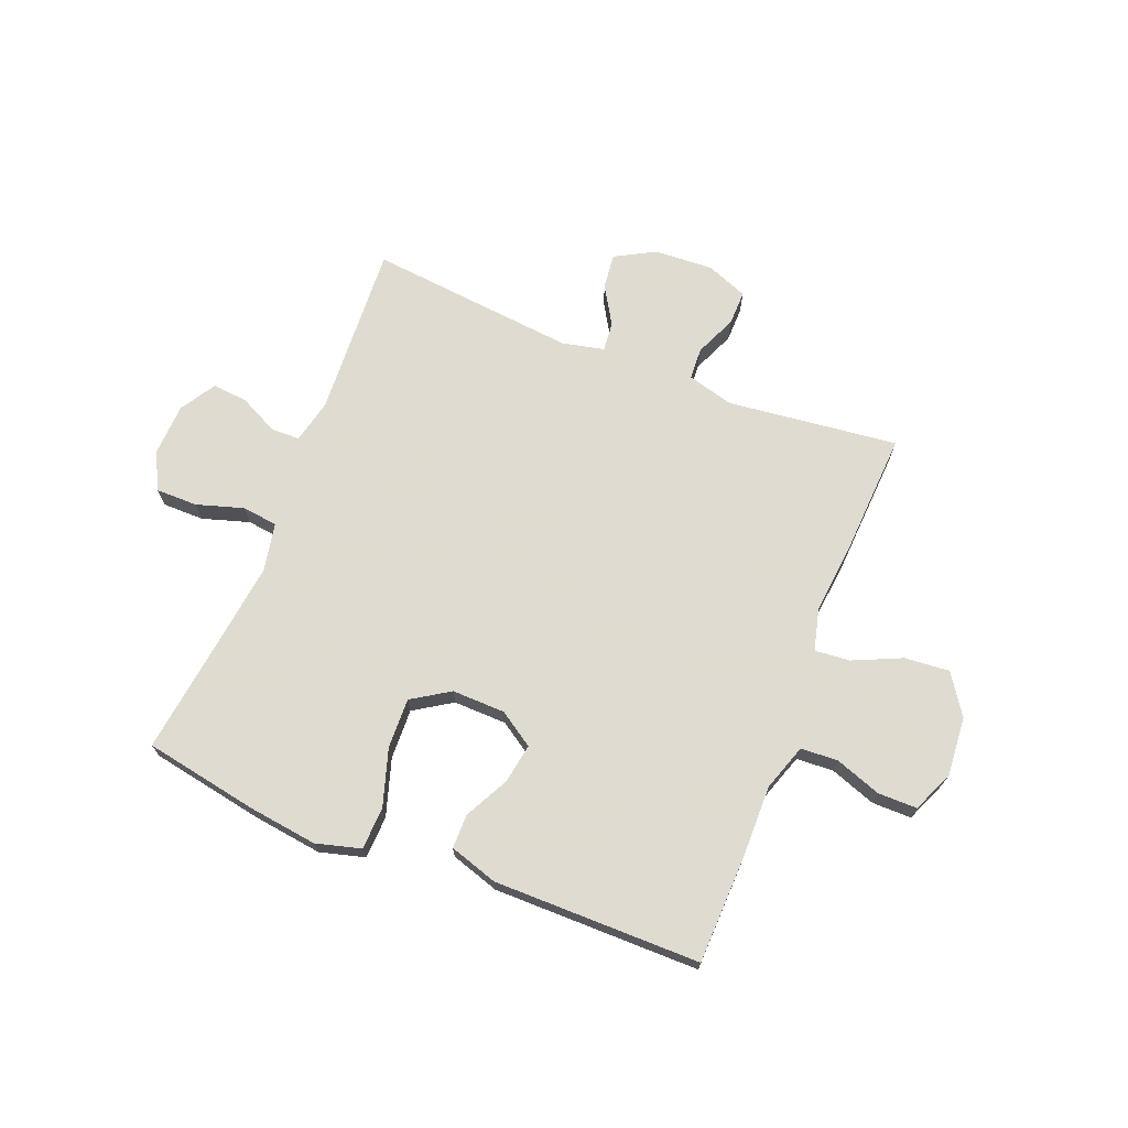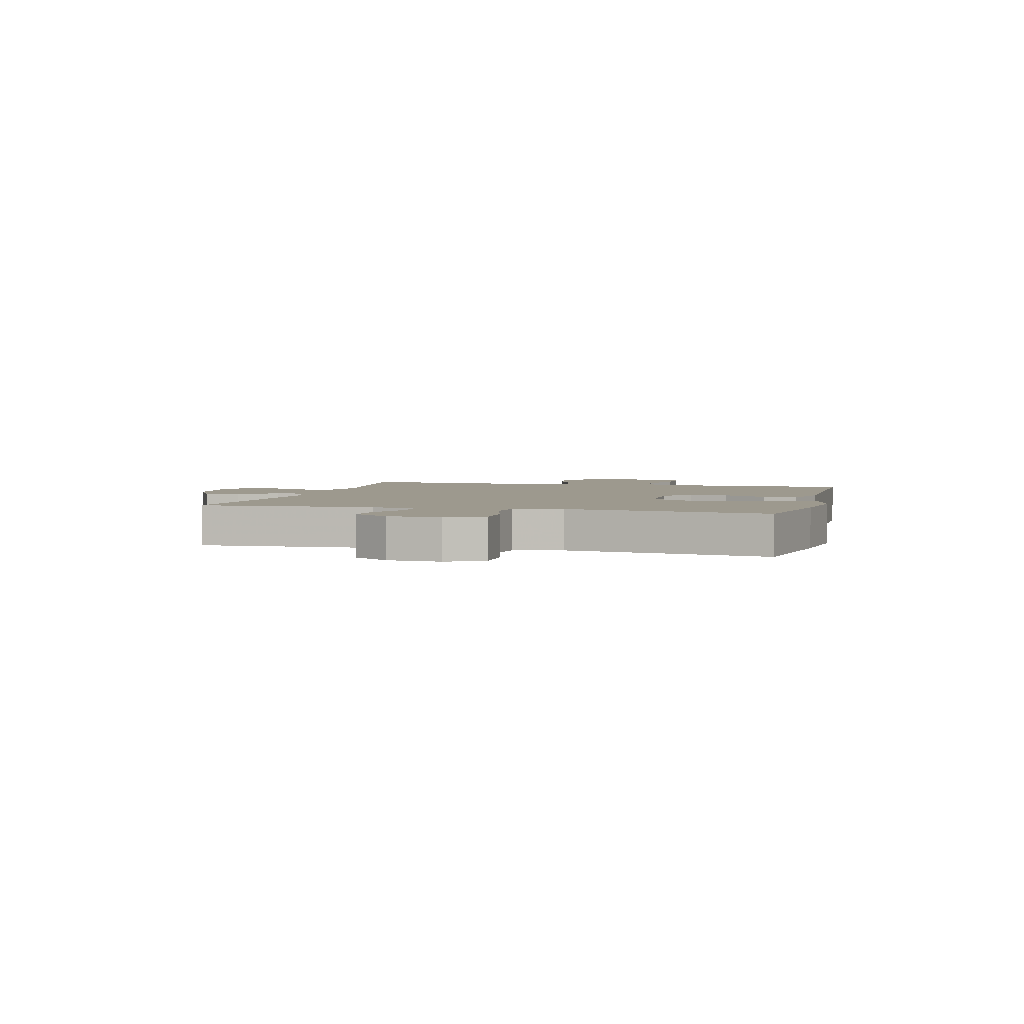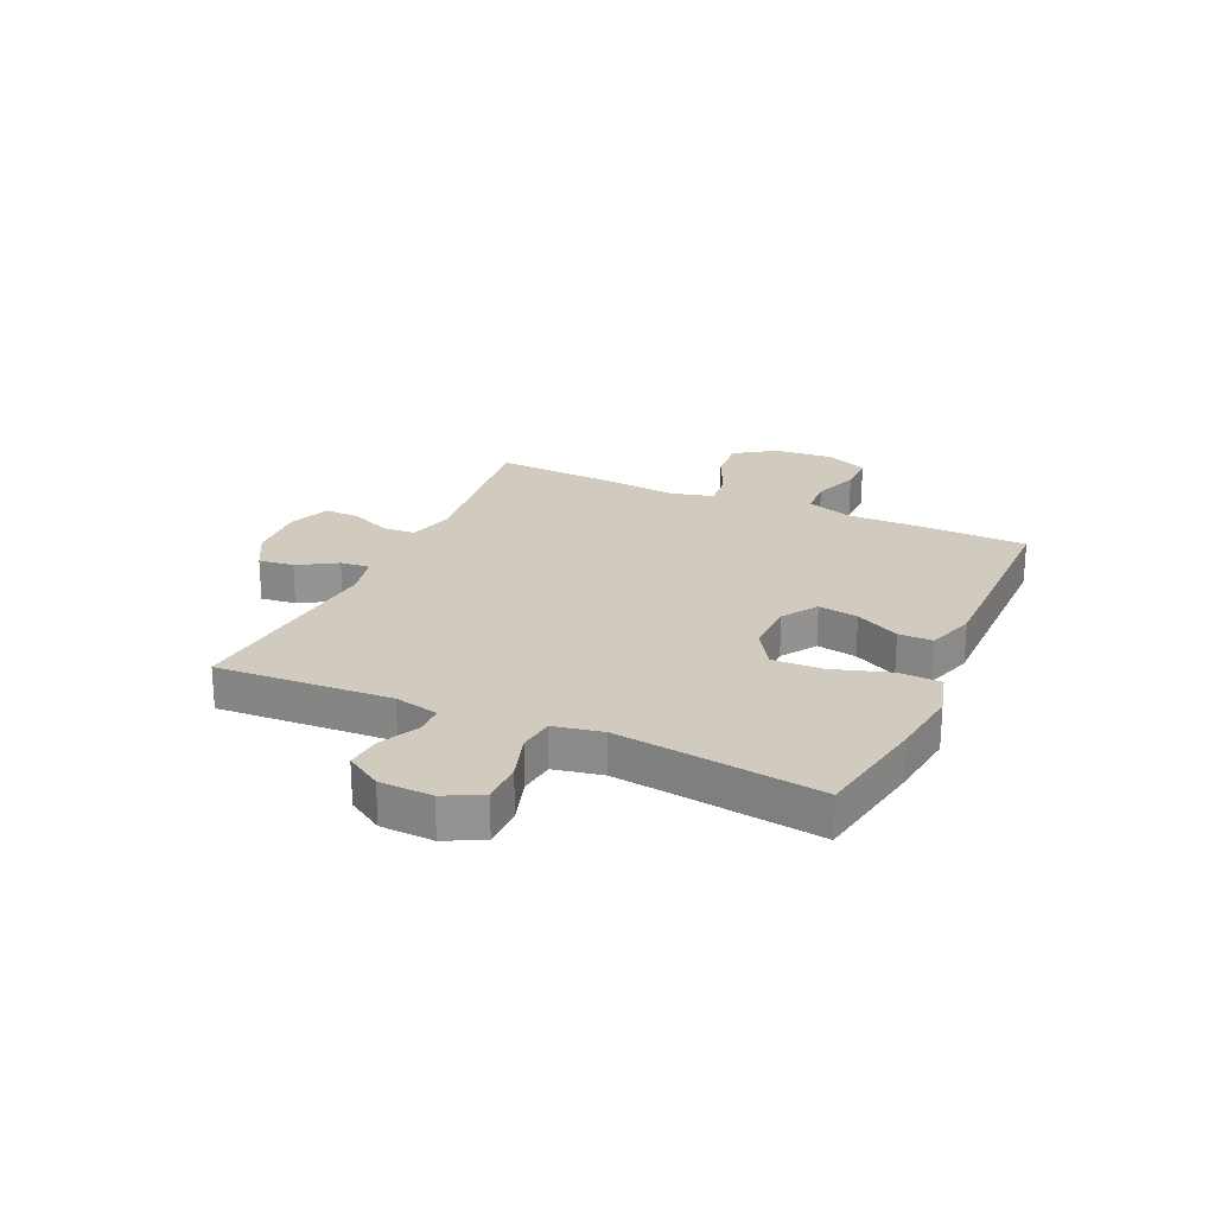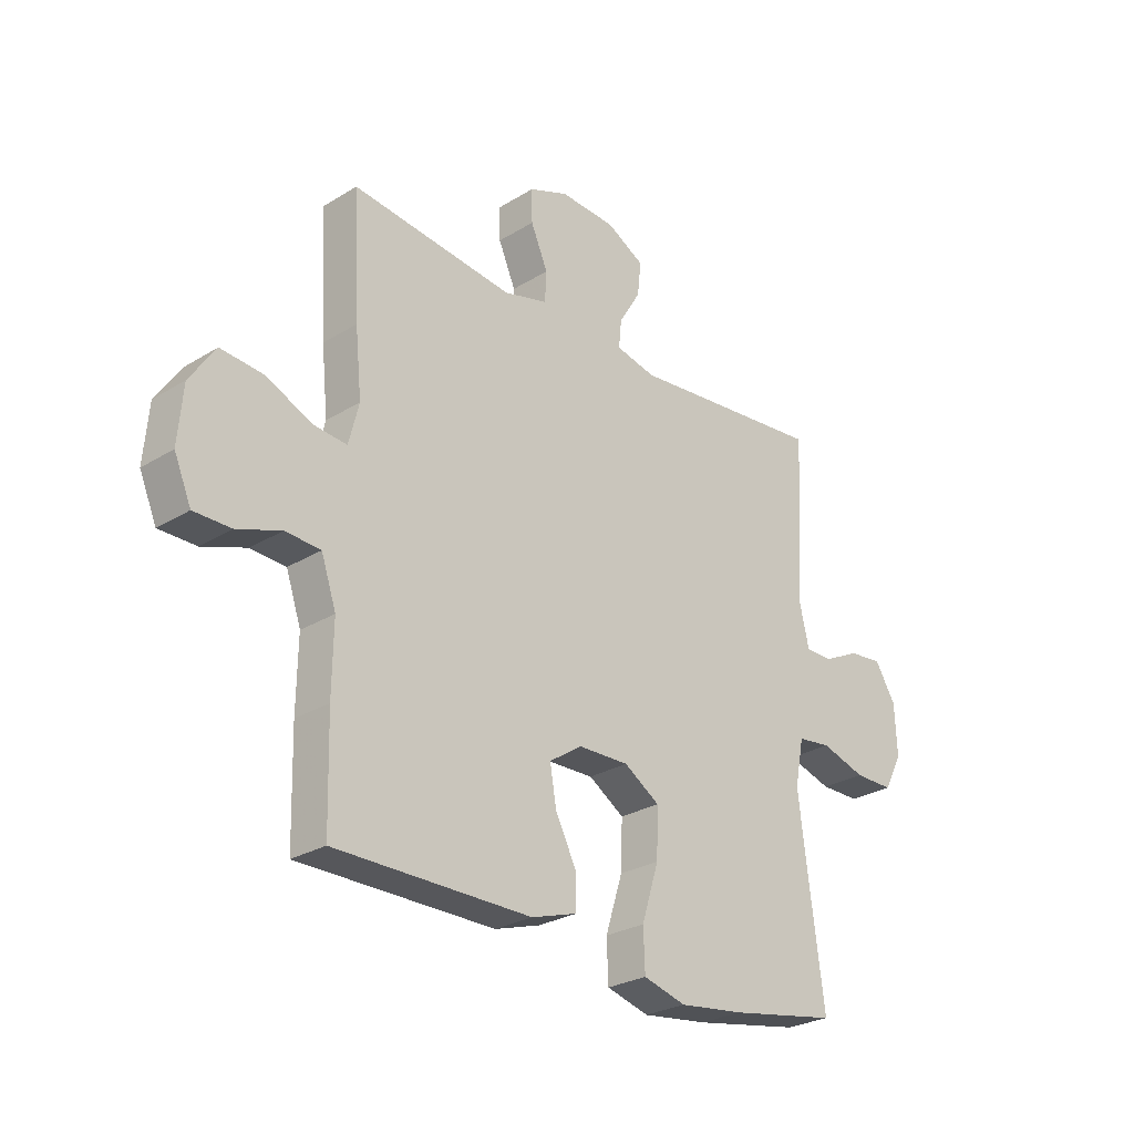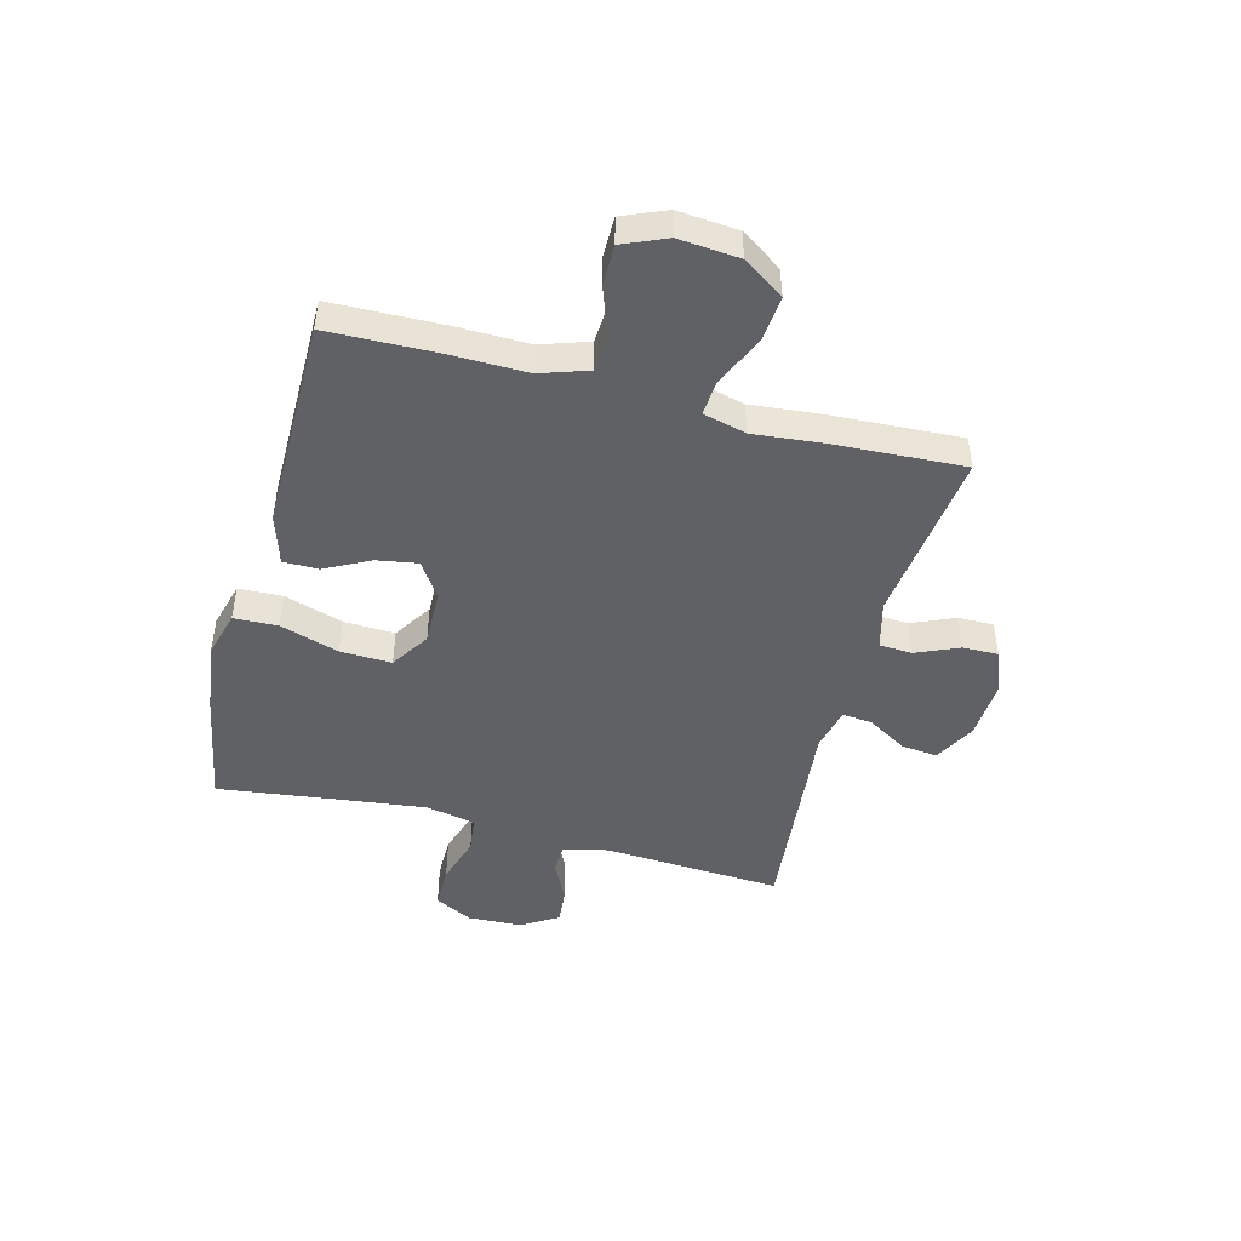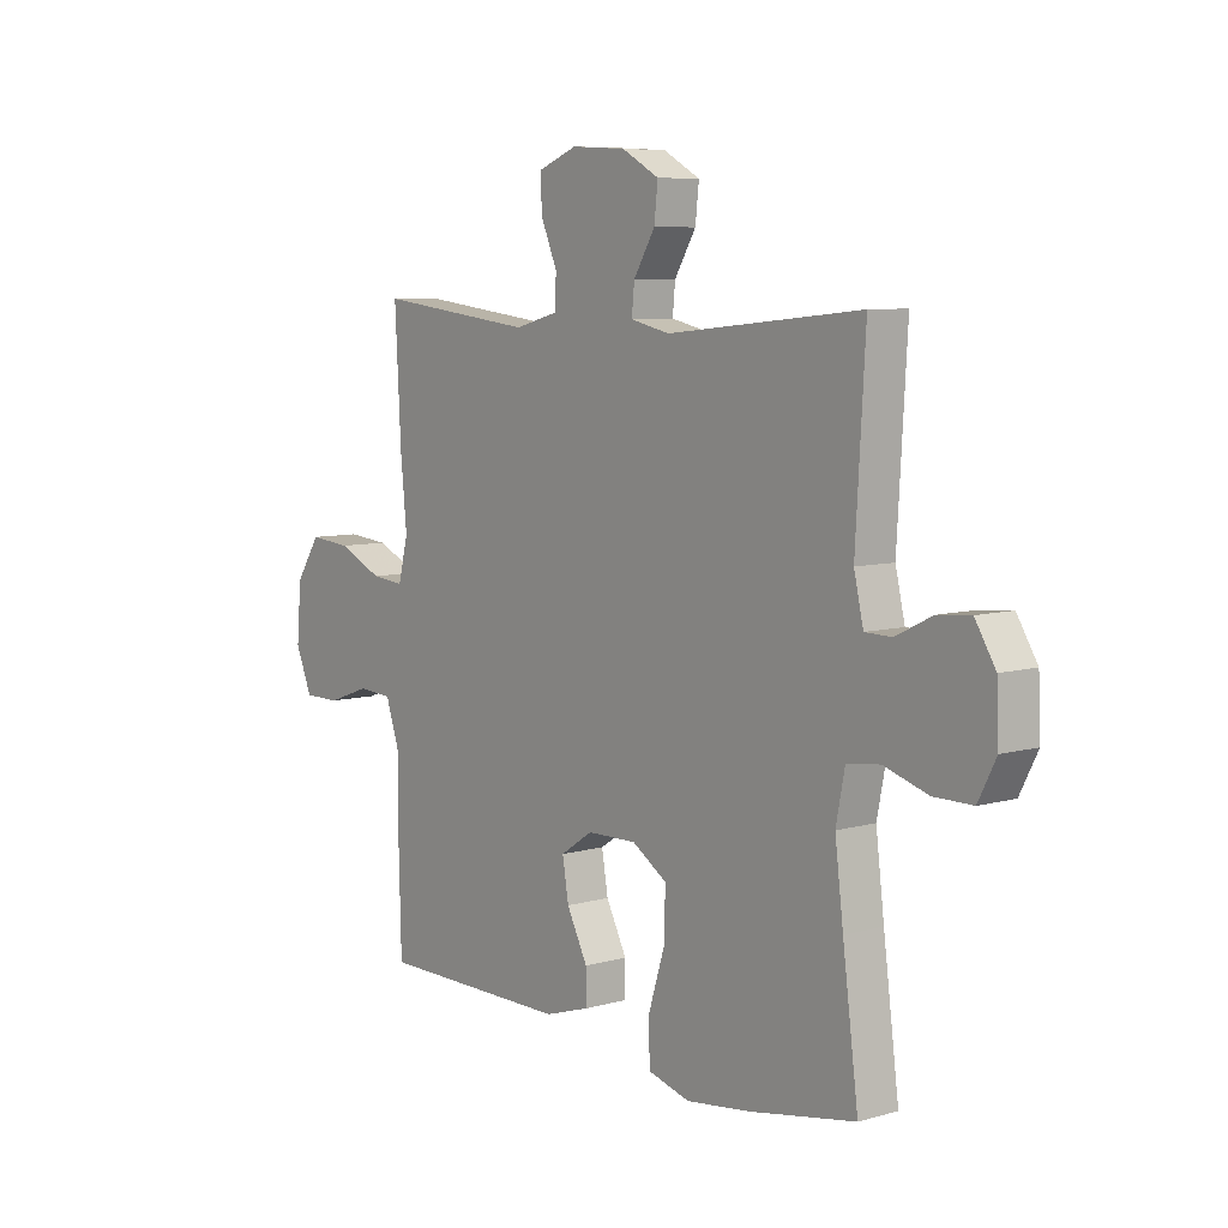
<metadata>
{"format":"obj","ext":"obj","renderer":"f3d","projection":"perspective","resolution":1024,"background":"white","views":[{"elev":70.2,"azim":-158.3,"up":"+Y"},{"elev":3.3,"azim":104.7,"up":"+Y"},{"elev":23.5,"azim":114.3,"up":"+Y"},{"elev":-27.0,"azim":-46.4,"up":"+Z"},{"elev":-46.7,"azim":-104.8,"up":"+Y"},{"elev":7.4,"azim":51.4,"up":"+Z"}]}
</metadata>
<code>
v 0.5 0.07 0.5
v 0.482 0.07 0.19
v 0.5 0.07 0.112
v 0.551 0.07 0.111
v 0.62 0.07 0.145
v 0.683 0.07 0.151
v 0.722 0.07 0.088
v 0.726 0.07 -0.006
v 0.692 0.07 -0.072
v 0.618 0.07 -0.072
v 0.534 0.07 -0.046
v 0.471 0.07 -0.054
v 0.454 0.07 -0.14
v 0.47 0.07 -0.269
v 0.5 0.07 -0.5
v 0.297 0.07 -0.537
v 0.174 0.07 -0.553
v 0.094 0.07 -0.531
v 0.091 0.07 -0.455
v 0.123 0.07 -0.353
v 0.126 0.07 -0.264
v 0.059 0.07 -0.221
v -0.036 0.07 -0.223
v -0.098 0.07 -0.264
v -0.086 0.07 -0.335
v -0.046 0.07 -0.413
v -0.046 0.07 -0.474
v -0.132 0.07 -0.501
v -0.5 0.07 -0.5
v -0.505 0.07 -0.307
v -0.503 0.07 -0.179
v -0.531 0.07 -0.096
v -0.597 0.07 -0.092
v -0.679 0.07 -0.121
v -0.749 0.07 -0.121
v -0.781 0.07 -0.046
v -0.772 0.07 0.059
v -0.724 0.07 0.13
v -0.644 0.07 0.123
v -0.558 0.07 0.084
v -0.495 0.07 0.078
v -0.476 0.07 0.153
v -0.488 0.07 0.274
v -0.5 0.07 0.5
v -0.196 0.07 0.464
v -0.113 0.07 0.486
v -0.11 0.07 0.543
v -0.142 0.07 0.617
v -0.143 0.07 0.679
v -0.069 0.07 0.708
v 0.036 0.07 0.702
v 0.107 0.07 0.663
v 0.1 0.07 0.6
v 0.059 0.07 0.532
v 0.054 0.07 0.48
v 0.129 0.07 0.463
v 0.5 0 0.5
v 0.482 0 0.19
v 0.5 0 0.112
v 0.551 0 0.111
v 0.62 0 0.145
v 0.683 0 0.151
v 0.722 0 0.088
v 0.726 0 -0.006
v 0.692 0 -0.072
v 0.618 0 -0.072
v 0.534 0 -0.046
v 0.471 0 -0.054
v 0.454 0 -0.14
v 0.47 0 -0.269
v 0.5 0 -0.5
v 0.297 0 -0.537
v 0.174 0 -0.553
v 0.094 0 -0.531
v 0.091 0 -0.455
v 0.123 0 -0.353
v 0.126 0 -0.264
v 0.059 0 -0.221
v -0.036 0 -0.223
v -0.098 0 -0.264
v -0.086 0 -0.335
v -0.046 0 -0.413
v -0.046 0 -0.474
v -0.132 0 -0.501
v -0.5 0 -0.5
v -0.505 0 -0.307
v -0.503 0 -0.179
v -0.531 0 -0.096
v -0.597 0 -0.092
v -0.679 0 -0.121
v -0.749 0 -0.121
v -0.781 0 -0.046
v -0.772 0 0.059
v -0.724 0 0.13
v -0.644 0 0.123
v -0.558 0 0.084
v -0.495 0 0.078
v -0.476 0 0.153
v -0.488 0 0.274
v -0.5 0 0.5
v -0.196 0 0.464
v -0.113 0 0.486
v -0.11 0 0.543
v -0.142 0 0.617
v -0.143 0 0.679
v -0.069 0 0.708
v 0.036 0 0.702
v 0.107 0 0.663
v 0.1 0 0.6
v 0.059 0 0.532
v 0.054 0 0.48
v 0.129 0 0.463
f 52 53 54
f 51 52 54
f 50 51 54
f 49 50 54
f 48 49 54
f 47 48 54
f 46 47 54 55
f 45 46 55 56
f 42 43 44 45
f 41 42 45 56
f 38 39 40
f 37 38 40
f 36 37 40
f 35 36 40
f 34 35 40
f 33 34 40
f 32 33 40 41
f 56 1 2
f 41 56 2
f 32 41 2
f 31 32 2
f 29 30 31
f 28 29 31
f 27 28 31
f 26 27 31
f 25 26 31
f 18 19 20
f 17 18 20
f 16 17 20
f 15 16 20
f 14 15 20
f 13 14 20 21
f 12 13 21 22
f 9 10 11
f 8 9 11
f 7 8 11
f 6 7 11
f 5 6 11
f 4 5 11
f 3 4 11 12
f 12 22 23
f 3 12 23
f 2 3 23
f 24 25 31
f 2 23 24 31
f 110 109 108
f 110 108 107
f 110 107 106
f 110 106 105
f 110 105 104
f 110 104 103
f 111 110 103 102
f 112 111 102 101
f 101 100 99 98
f 112 101 98 97
f 96 95 94
f 96 94 93
f 96 93 92
f 96 92 91
f 96 91 90
f 96 90 89
f 97 96 89 88
f 58 57 112
f 58 112 97
f 58 97 88
f 58 88 87
f 87 86 85
f 87 85 84
f 87 84 83
f 87 83 82
f 87 82 81
f 76 75 74
f 76 74 73
f 76 73 72
f 76 72 71
f 76 71 70
f 77 76 70 69
f 78 77 69 68
f 67 66 65
f 67 65 64
f 67 64 63
f 67 63 62
f 67 62 61
f 67 61 60
f 68 67 60 59
f 79 78 68
f 79 68 59
f 79 59 58
f 87 81 80
f 87 80 79 58
f 1 57 58 2
f 2 58 59 3
f 3 59 60 4
f 4 60 61 5
f 5 61 62 6
f 6 62 63 7
f 7 63 64 8
f 8 64 65 9
f 9 65 66 10
f 10 66 67 11
f 11 67 68 12
f 12 68 69 13
f 13 69 70 14
f 14 70 71 15
f 15 71 72 16
f 16 72 73 17
f 17 73 74 18
f 18 74 75 19
f 19 75 76 20
f 20 76 77 21
f 21 77 78 22
f 22 78 79 23
f 23 79 80 24
f 24 80 81 25
f 25 81 82 26
f 26 82 83 27
f 27 83 84 28
f 28 84 85 29
f 29 85 86 30
f 30 86 87 31
f 31 87 88 32
f 32 88 89 33
f 33 89 90 34
f 34 90 91 35
f 35 91 92 36
f 36 92 93 37
f 37 93 94 38
f 38 94 95 39
f 39 95 96 40
f 40 96 97 41
f 41 97 98 42
f 42 98 99 43
f 43 99 100 44
f 44 100 101 45
f 45 101 102 46
f 46 102 103 47
f 47 103 104 48
f 48 104 105 49
f 49 105 106 50
f 50 106 107 51
f 51 107 108 52
f 52 108 109 53
f 53 109 110 54
f 54 110 111 55
f 55 111 112 56
f 56 112 57 1

</code>
